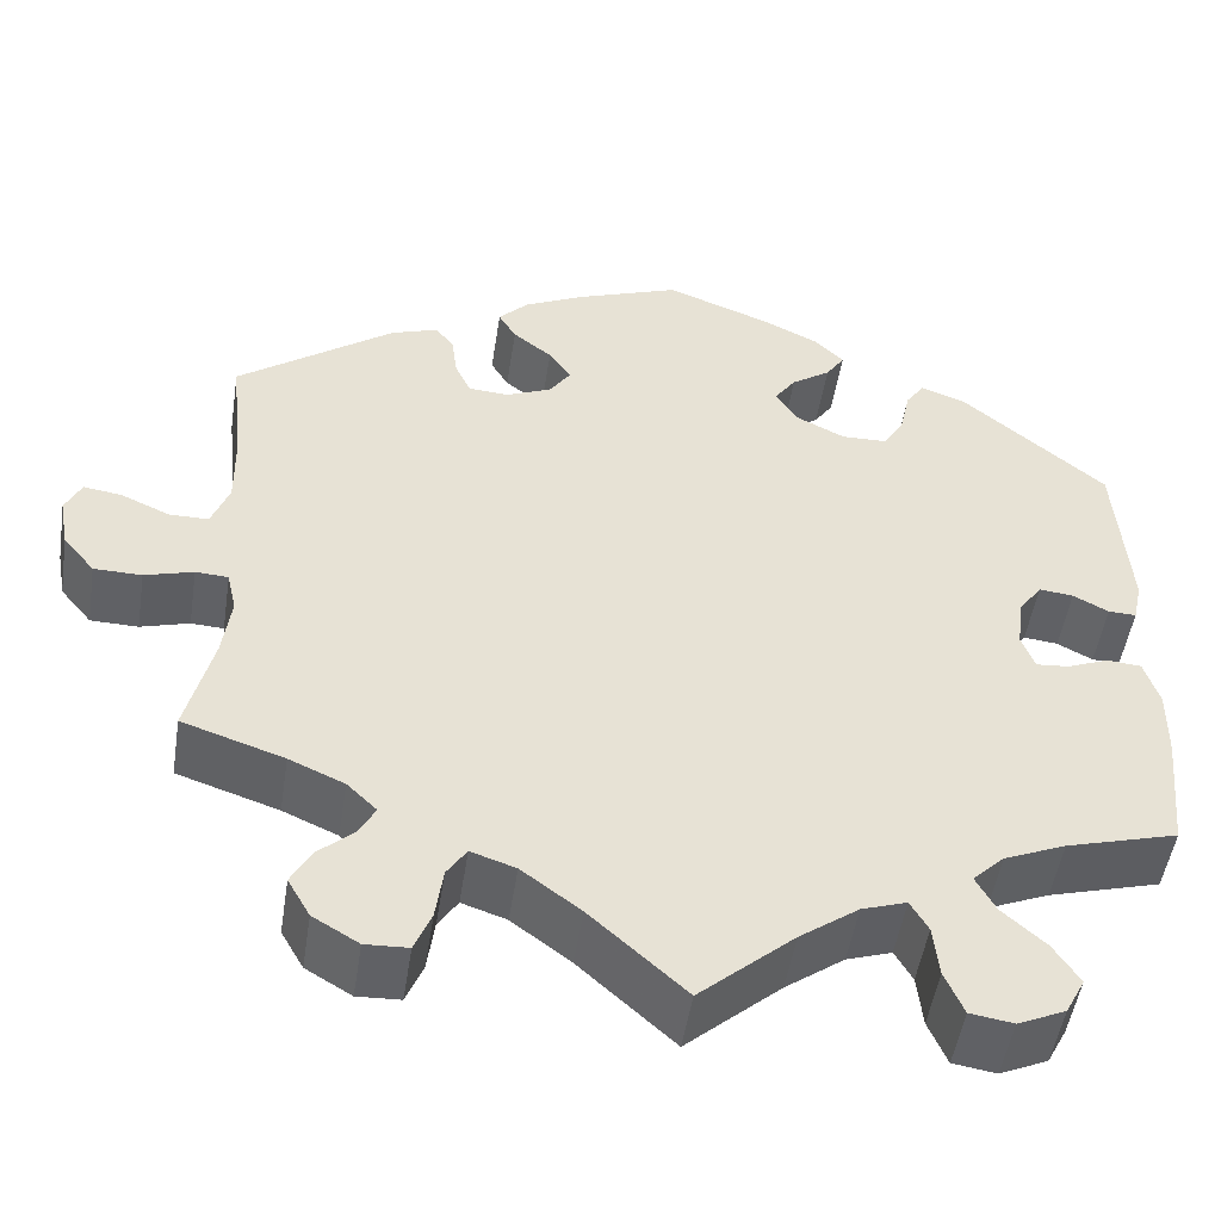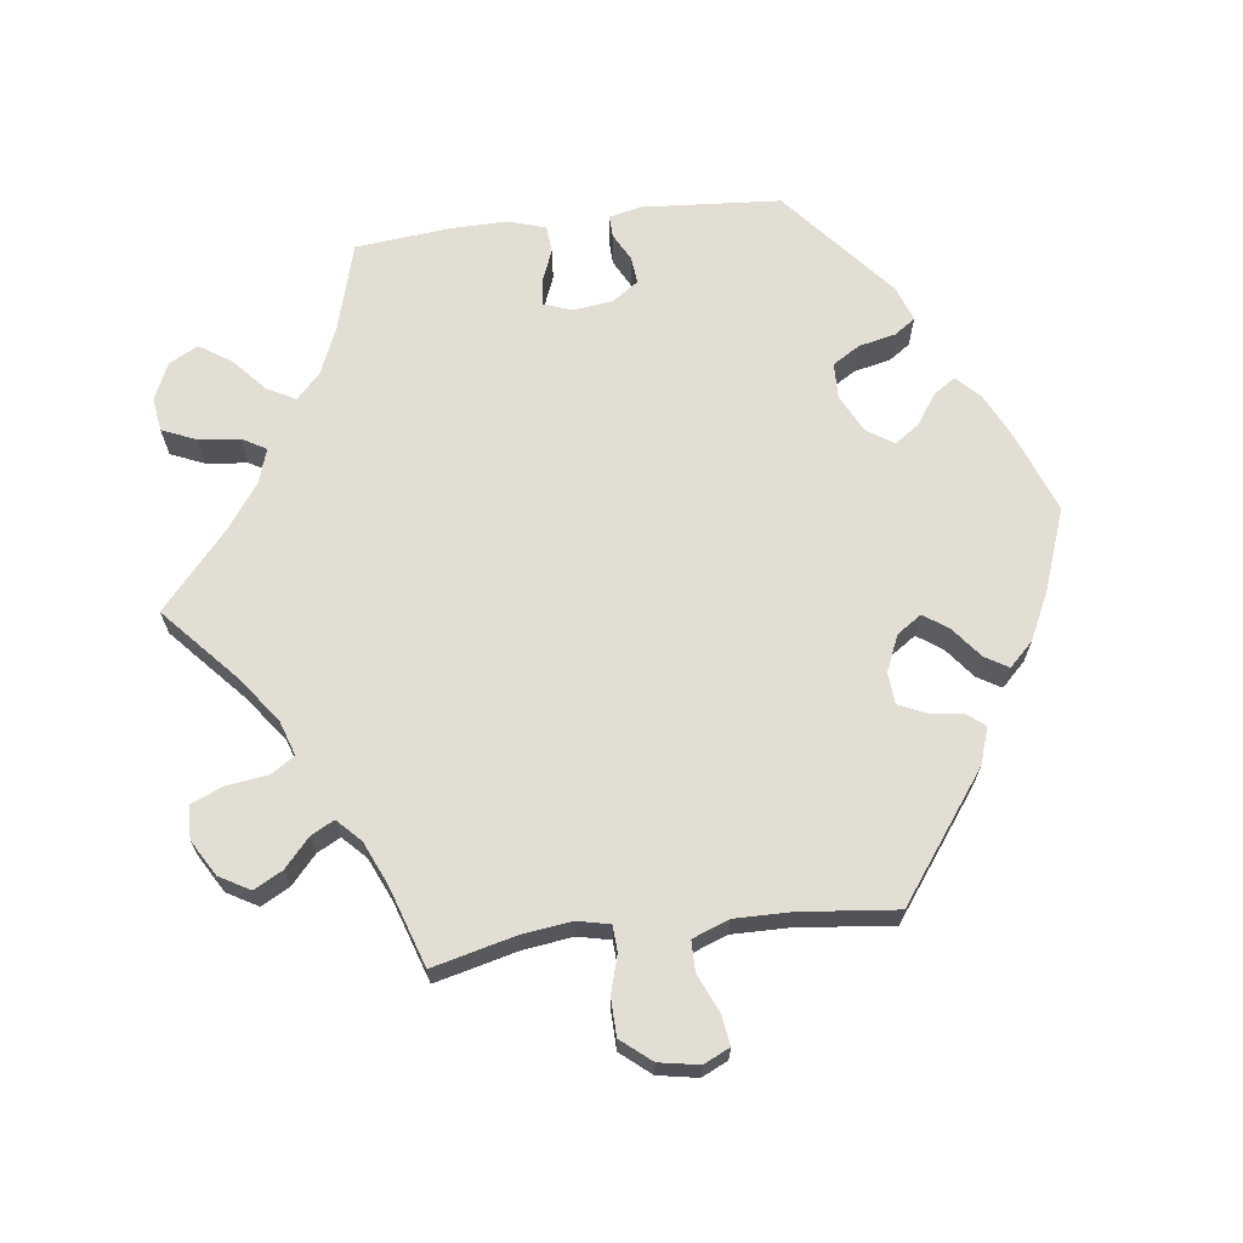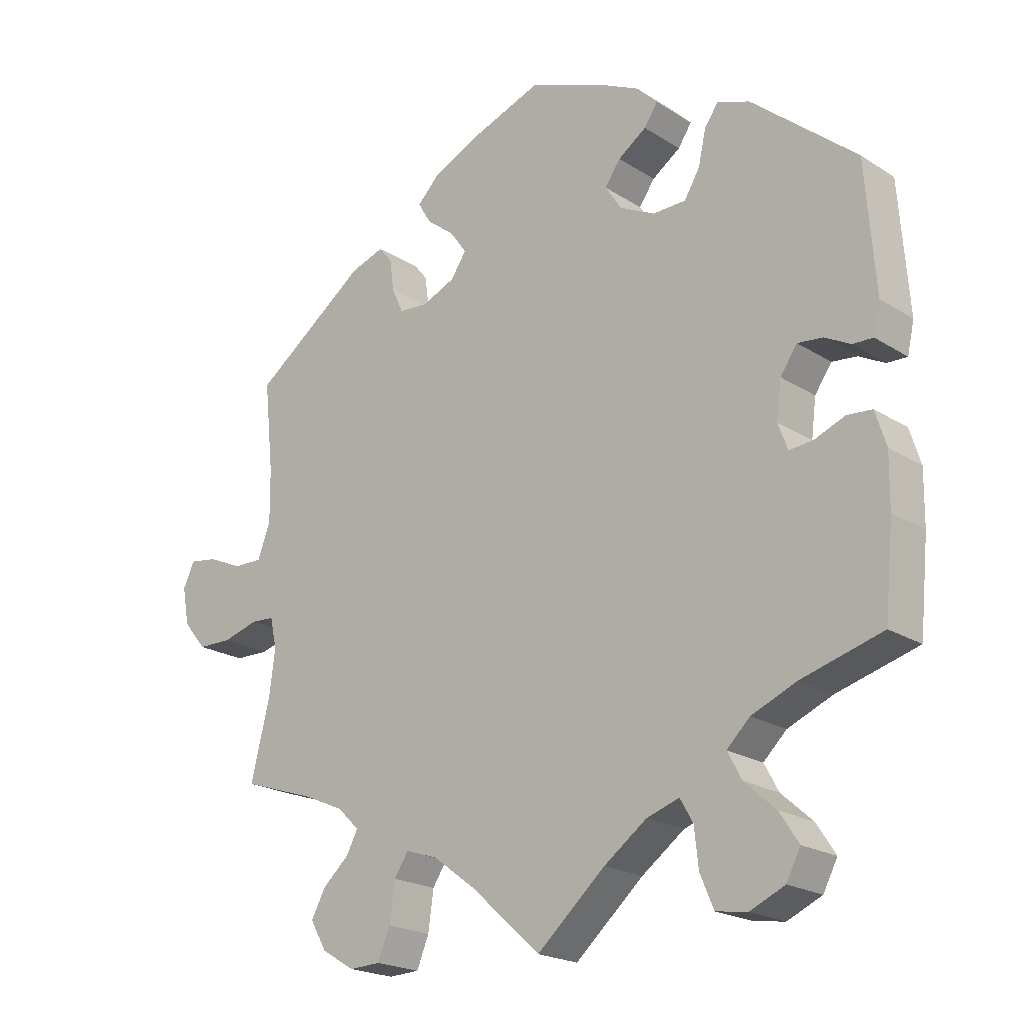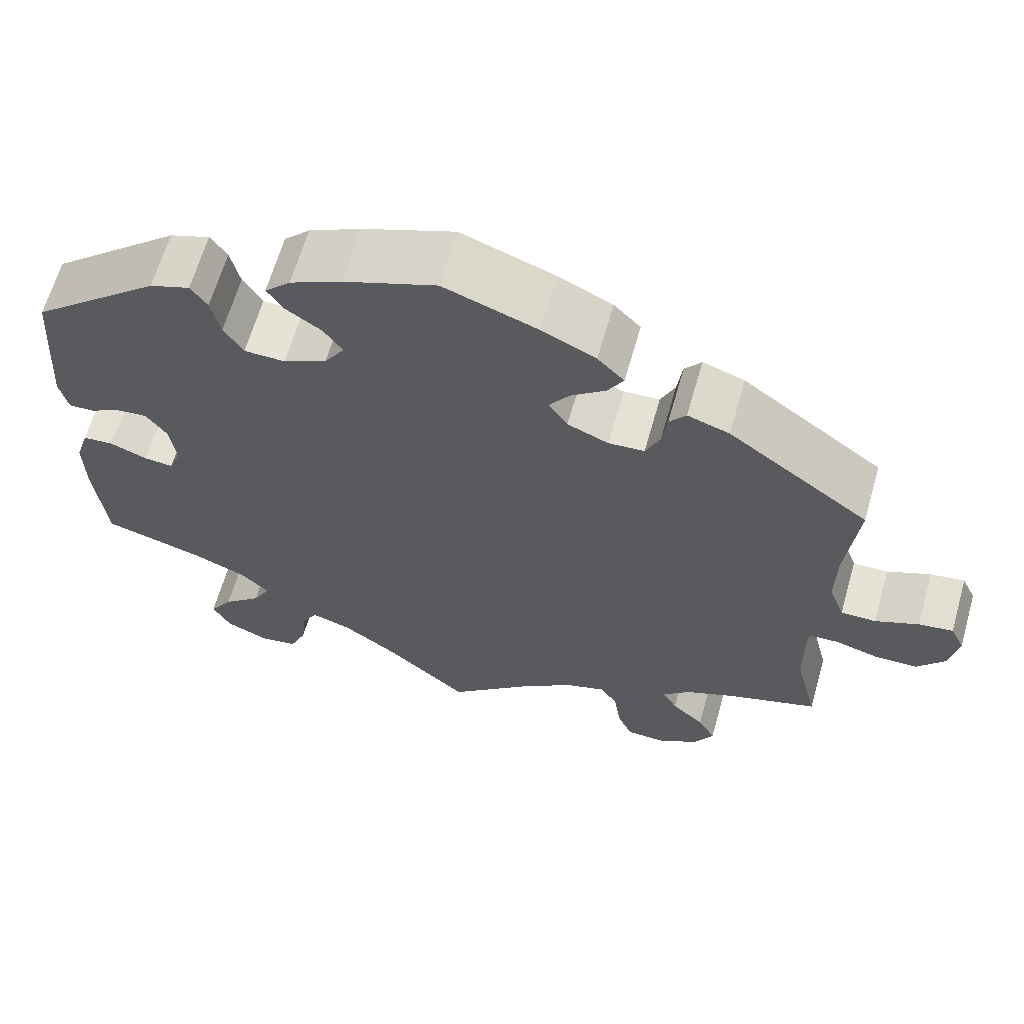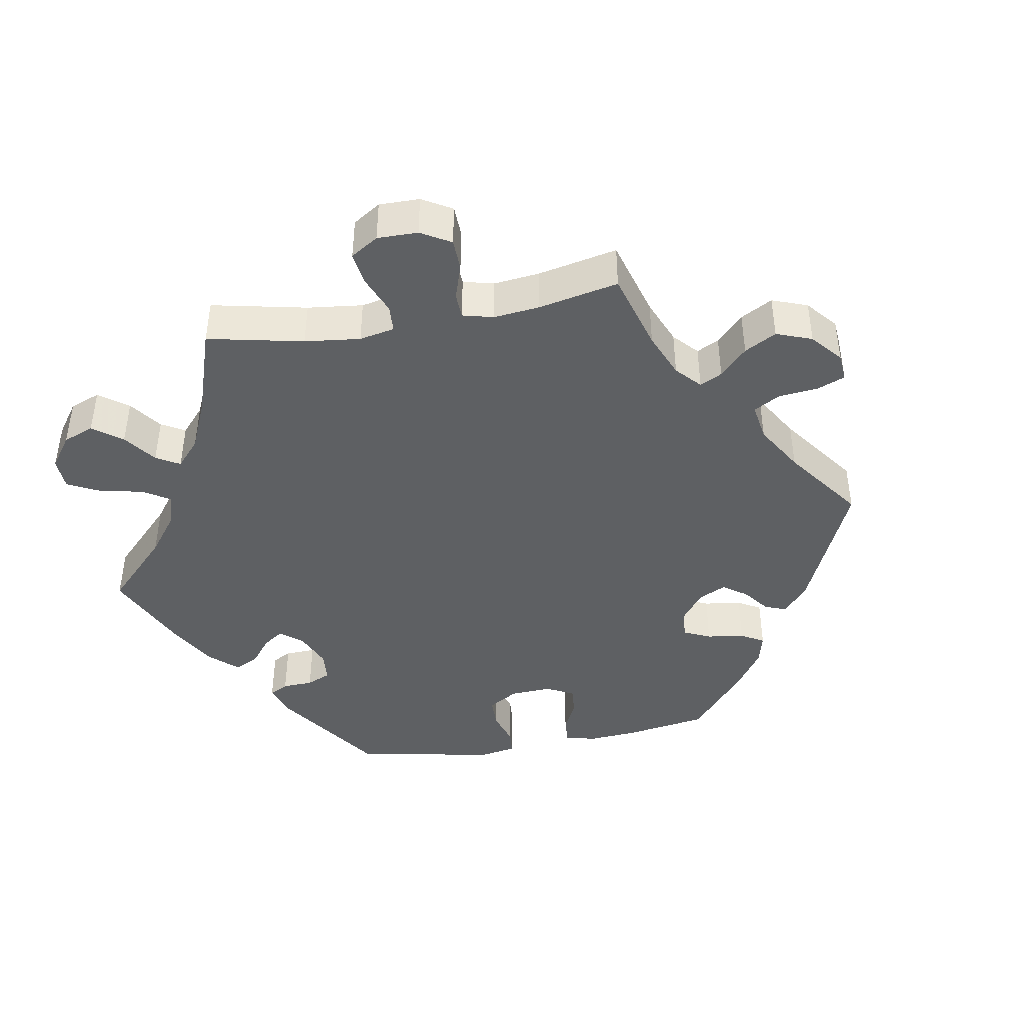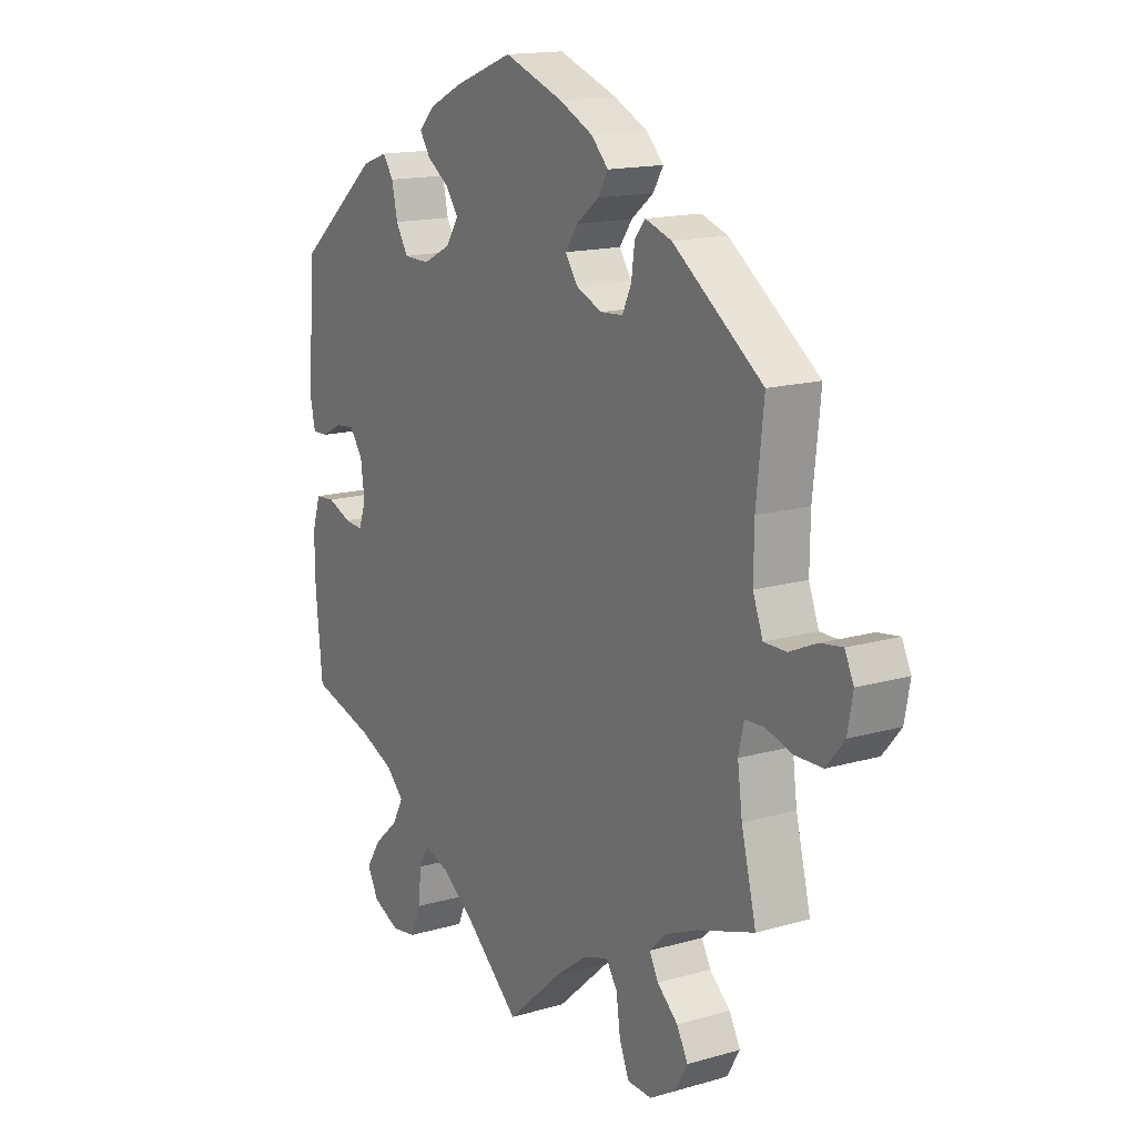
<metadata>
{"format":"obj","ext":"obj","renderer":"f3d","projection":"perspective","resolution":1024,"background":"white","views":[{"elev":-50.2,"azim":-8.8,"up":"+Z"},{"elev":67.3,"azim":-97.2,"up":"+Y"},{"elev":-20.8,"azim":41.4,"up":"+Z"},{"elev":64.0,"azim":-164.1,"up":"+Z"},{"elev":-42.4,"azim":-139.9,"up":"+Y"},{"elev":15.3,"azim":-121.5,"up":"+Z"}]}
</metadata>
<code>
v -0.331 0.07 0.413
v -0.281 0.07 0.43
v -0.261 0.07 0.405
v -0.255 0.07 0.359
v -0.238 0.07 0.322
v -0.195 0.07 0.319
v -0.146 0.07 0.34
v -0.123 0.07 0.374
v -0.147 0.07 0.408
v -0.189 0.07 0.441
v -0.208 0.07 0.473
v -0.176 0.07 0.506
v -0.112 0.07 0.537
v 0 0.07 0.578
v 0.111 0.07 0.536
v 0.173 0.07 0.506
v 0.204 0.07 0.475
v 0.184 0.07 0.445
v 0.142 0.07 0.416
v 0.119 0.07 0.383
v 0.143 0.07 0.346
v 0.195 0.07 0.32
v 0.244 0.07 0.321
v 0.267 0.07 0.359
v 0.278 0.07 0.409
v 0.298 0.07 0.438
v 0.346 0.07 0.421
v 0.501 0.07 0.29
v 0.515 0.07 0.101
v 0.505 0.07 0.056
v 0.475 0.07 0.057
v 0.437 0.07 0.077
v 0.4 0.07 0.081
v 0.375 0.07 0.045
v 0.368 0.07 -0.01
v 0.382 0.07 -0.048
v 0.417 0.07 -0.045
v 0.462 0.07 -0.027
v 0.499 0.07 -0.03
v 0.515 0.07 -0.081
v 0.514 0.07 -0.158
v 0.501 0.07 -0.289
v 0.381 0.07 -0.323
v 0.315 0.07 -0.351
v 0.281 0.07 -0.384
v 0.302 0.07 -0.423
v 0.348 0.07 -0.464
v 0.376 0.07 -0.507
v 0.355 0.07 -0.547
v 0.304 0.07 -0.57
v 0.258 0.07 -0.563
v 0.238 0.07 -0.516
v 0.232 0.07 -0.46
v 0.213 0.07 -0.427
v 0.165 0.07 -0.443
v 0.102 0.07 -0.489
v 0.001 0.07 -0.578
v -0.101 0.07 -0.486
v -0.164 0.07 -0.439
v -0.212 0.07 -0.423
v -0.233 0.07 -0.455
v -0.241 0.07 -0.512
v -0.259 0.07 -0.556
v -0.305 0.07 -0.558
v -0.354 0.07 -0.529
v -0.378 0.07 -0.487
v -0.357 0.07 -0.448
v -0.318 0.07 -0.413
v -0.301 0.07 -0.381
v -0.333 0.07 -0.35
v -0.392 0.07 -0.324
v -0.501 0.07 -0.288
v -0.473 0.07 -0.175
v -0.464 0.07 -0.107
v -0.474 0.07 -0.062
v -0.509 0.07 -0.06
v -0.561 0.07 -0.075
v -0.612 0.07 -0.074
v -0.646 0.07 -0.033
v -0.656 0.07 0.022
v -0.639 0.07 0.058
v -0.598 0.07 0.052
v -0.546 0.07 0.029
v -0.504 0.07 0.029
v -0.485 0.07 0.079
v -0.486 0.07 0.157
v -0.5 0.07 0.289
v -0.331 0 0.413
v -0.281 0 0.43
v -0.261 0 0.405
v -0.255 0 0.359
v -0.238 0 0.322
v -0.195 0 0.319
v -0.146 0 0.34
v -0.123 0 0.374
v -0.147 0 0.408
v -0.189 0 0.441
v -0.208 0 0.473
v -0.176 0 0.506
v -0.112 0 0.537
v 0 0 0.578
v 0.111 0 0.536
v 0.173 0 0.506
v 0.204 0 0.475
v 0.184 0 0.445
v 0.142 0 0.416
v 0.119 0 0.383
v 0.143 0 0.346
v 0.195 0 0.32
v 0.244 0 0.321
v 0.267 0 0.359
v 0.278 0 0.409
v 0.298 0 0.438
v 0.346 0 0.421
v 0.501 0 0.29
v 0.515 0 0.101
v 0.505 0 0.056
v 0.475 0 0.057
v 0.437 0 0.077
v 0.4 0 0.081
v 0.375 0 0.045
v 0.368 0 -0.01
v 0.382 0 -0.048
v 0.417 0 -0.045
v 0.462 0 -0.027
v 0.499 0 -0.03
v 0.515 0 -0.081
v 0.514 0 -0.158
v 0.501 0 -0.289
v 0.381 0 -0.323
v 0.315 0 -0.351
v 0.281 0 -0.384
v 0.302 0 -0.423
v 0.348 0 -0.464
v 0.376 0 -0.507
v 0.355 0 -0.547
v 0.304 0 -0.57
v 0.258 0 -0.563
v 0.238 0 -0.516
v 0.232 0 -0.46
v 0.213 0 -0.427
v 0.165 0 -0.443
v 0.102 0 -0.489
v 0.001 0 -0.578
v -0.101 0 -0.486
v -0.164 0 -0.439
v -0.212 0 -0.423
v -0.233 0 -0.455
v -0.241 0 -0.512
v -0.259 0 -0.556
v -0.305 0 -0.558
v -0.354 0 -0.529
v -0.378 0 -0.487
v -0.357 0 -0.448
v -0.318 0 -0.413
v -0.301 0 -0.381
v -0.333 0 -0.35
v -0.392 0 -0.324
v -0.501 0 -0.288
v -0.473 0 -0.175
v -0.464 0 -0.107
v -0.474 0 -0.062
v -0.509 0 -0.06
v -0.561 0 -0.075
v -0.612 0 -0.074
v -0.646 0 -0.033
v -0.656 0 0.022
v -0.639 0 0.058
v -0.598 0 0.052
v -0.546 0 0.029
v -0.504 0 0.029
v -0.485 0 0.079
v -0.486 0 0.157
v -0.5 0 0.289
f 86 87 1 2
f 85 86 2 3
f 84 85 3 4
f 80 81 82 83
f 80 83 84
f 79 80 84
f 76 77 78 79
f 75 76 79 84
f 71 72 73
f 70 71 73 74
f 69 70 74 75
f 65 66 67 68
f 65 68 69
f 64 65 69
f 61 62 63 64
f 60 61 64 69
f 59 60 69 75
f 56 57 58
f 55 56 58 59
f 54 55 59 75
f 50 51 52 53
f 50 53 54
f 49 50 54
f 46 47 48 49
f 45 46 49 54
f 44 45 54 75
f 40 41 42 43
f 37 38 39 40
f 36 37 40 43
f 35 36 43 44
f 29 30 31 32
f 29 32 33
f 28 29 33
f 27 28 33 34
f 24 25 26 27
f 23 24 27 34
f 16 17 18 19
f 16 19 20
f 15 16 20
f 14 15 20
f 13 14 20
f 12 13 20 21
f 9 10 11 12
f 8 9 12 21
f 75 84 4 5
f 44 75 5 6
f 35 44 6 7
f 22 23 34 35
f 21 22 35
f 7 8 21 35
f 89 88 174 173
f 90 89 173 172
f 91 90 172 171
f 170 169 168 167
f 171 170 167
f 171 167 166
f 166 165 164 163
f 171 166 163 162
f 160 159 158
f 161 160 158 157
f 162 161 157 156
f 155 154 153 152
f 156 155 152
f 156 152 151
f 151 150 149 148
f 156 151 148 147
f 162 156 147 146
f 145 144 143
f 146 145 143 142
f 162 146 142 141
f 140 139 138 137
f 141 140 137
f 141 137 136
f 136 135 134 133
f 141 136 133 132
f 162 141 132 131
f 130 129 128 127
f 127 126 125 124
f 130 127 124 123
f 131 130 123 122
f 119 118 117 116
f 120 119 116
f 120 116 115
f 121 120 115 114
f 114 113 112 111
f 121 114 111 110
f 106 105 104 103
f 107 106 103
f 107 103 102
f 107 102 101
f 107 101 100
f 108 107 100 99
f 99 98 97 96
f 108 99 96 95
f 92 91 171 162
f 93 92 162 131
f 94 93 131 122
f 122 121 110 109
f 122 109 108
f 122 108 95 94
f 1 88 89 2
f 2 89 90 3
f 3 90 91 4
f 4 91 92 5
f 5 92 93 6
f 6 93 94 7
f 7 94 95 8
f 8 95 96 9
f 9 96 97 10
f 10 97 98 11
f 11 98 99 12
f 12 99 100 13
f 13 100 101 14
f 14 101 102 15
f 15 102 103 16
f 16 103 104 17
f 17 104 105 18
f 18 105 106 19
f 19 106 107 20
f 20 107 108 21
f 21 108 109 22
f 22 109 110 23
f 23 110 111 24
f 24 111 112 25
f 25 112 113 26
f 26 113 114 27
f 27 114 115 28
f 28 115 116 29
f 29 116 117 30
f 30 117 118 31
f 31 118 119 32
f 32 119 120 33
f 33 120 121 34
f 34 121 122 35
f 35 122 123 36
f 36 123 124 37
f 37 124 125 38
f 38 125 126 39
f 39 126 127 40
f 40 127 128 41
f 41 128 129 42
f 42 129 130 43
f 43 130 131 44
f 44 131 132 45
f 45 132 133 46
f 46 133 134 47
f 47 134 135 48
f 48 135 136 49
f 49 136 137 50
f 50 137 138 51
f 51 138 139 52
f 52 139 140 53
f 53 140 141 54
f 54 141 142 55
f 55 142 143 56
f 56 143 144 57
f 57 144 145 58
f 58 145 146 59
f 59 146 147 60
f 60 147 148 61
f 61 148 149 62
f 62 149 150 63
f 63 150 151 64
f 64 151 152 65
f 65 152 153 66
f 66 153 154 67
f 67 154 155 68
f 68 155 156 69
f 69 156 157 70
f 70 157 158 71
f 71 158 159 72
f 72 159 160 73
f 73 160 161 74
f 74 161 162 75
f 75 162 163 76
f 76 163 164 77
f 77 164 165 78
f 78 165 166 79
f 79 166 167 80
f 80 167 168 81
f 81 168 169 82
f 82 169 170 83
f 83 170 171 84
f 84 171 172 85
f 85 172 173 86
f 86 173 174 87
f 87 174 88 1

</code>
